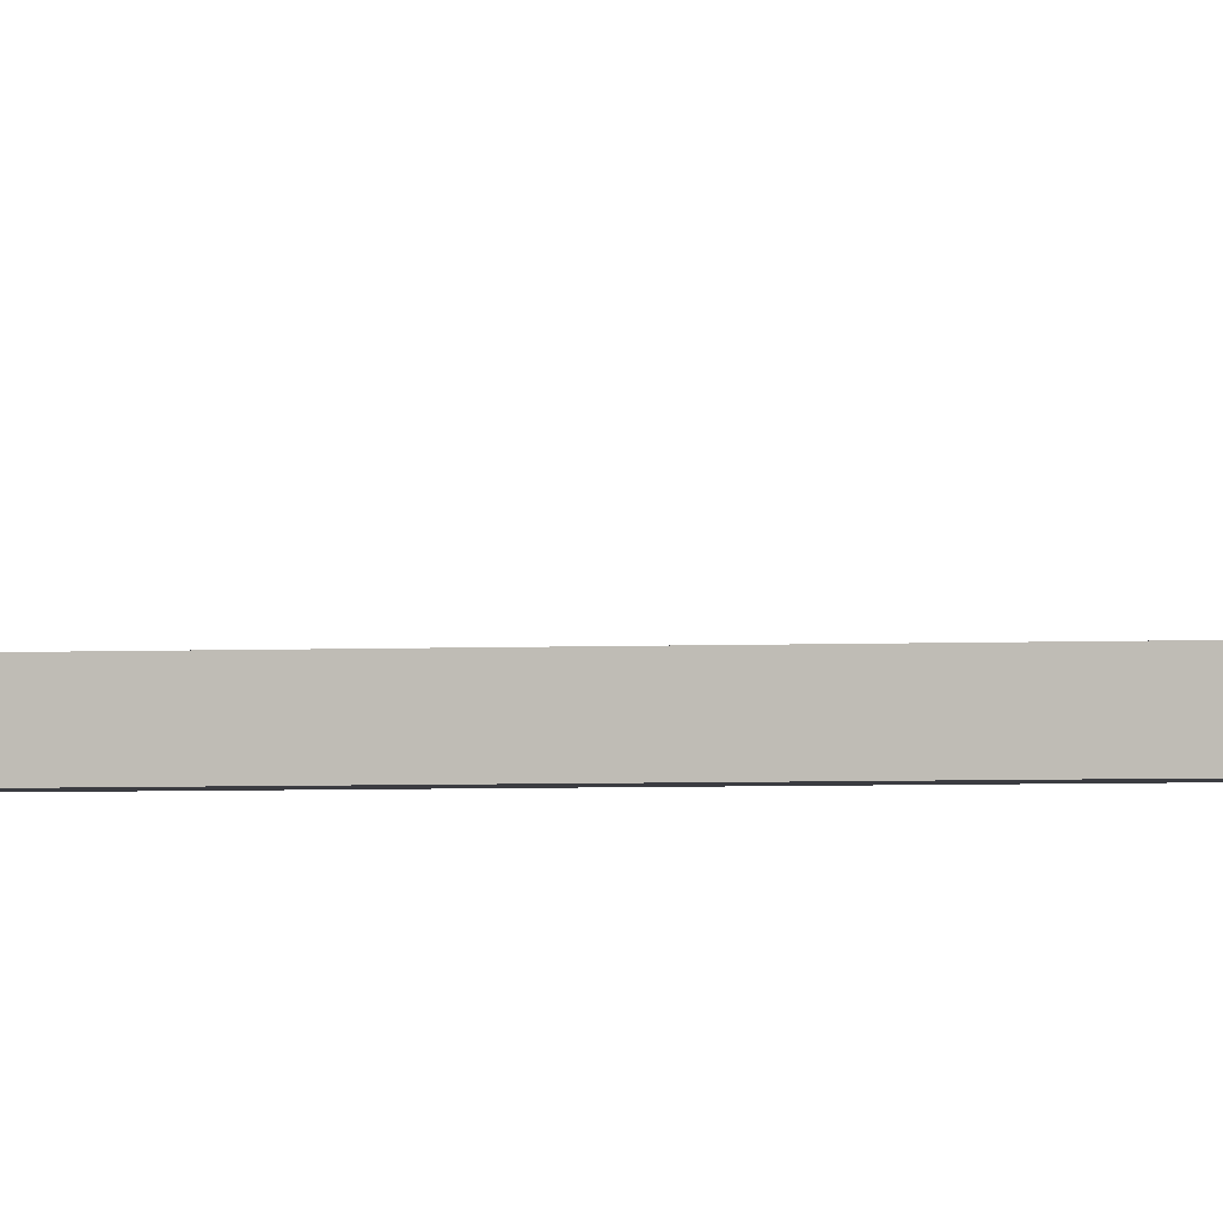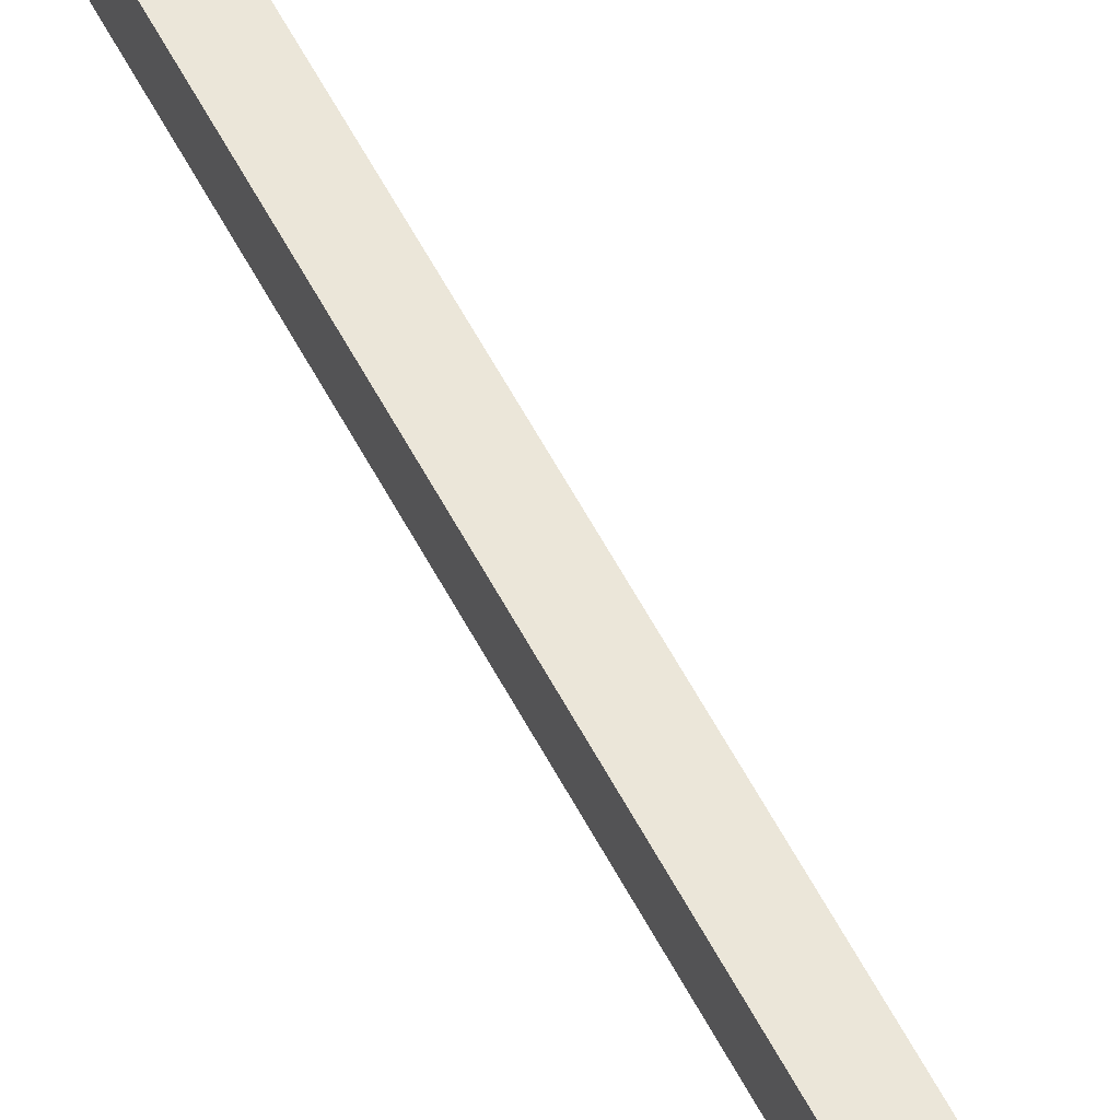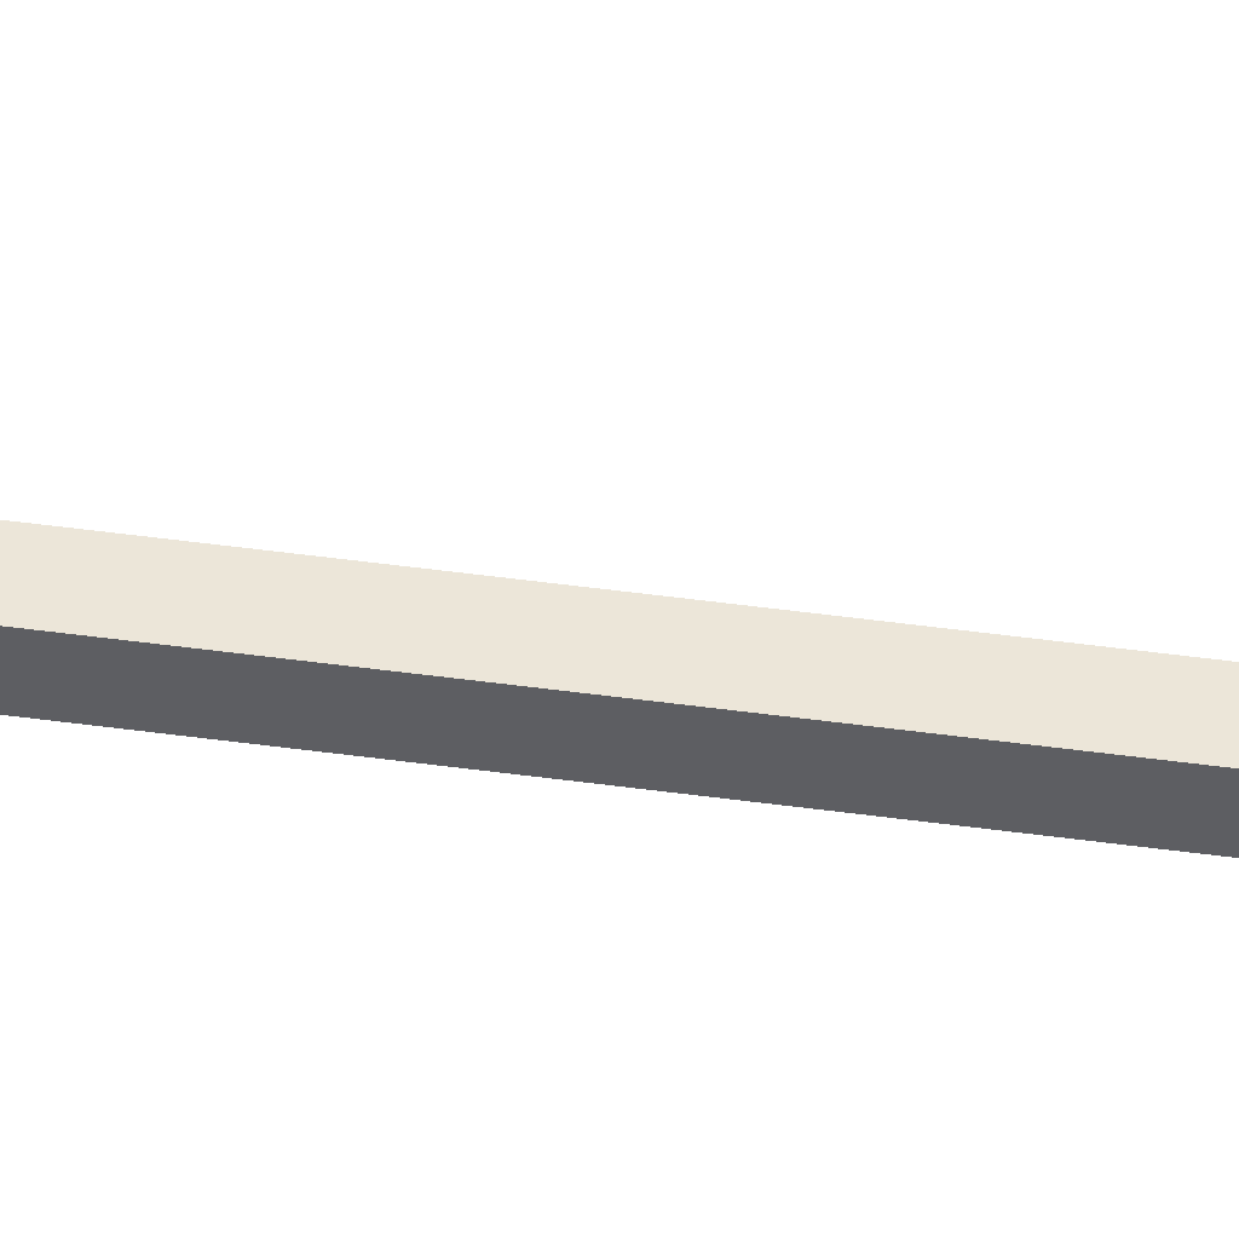
<metadata>
{"format":"obj","ext":"obj","renderer":"f3d","projection":"perspective","resolution":1024,"background":"white","views":[{"elev":-2.2,"azim":105.2,"up":"+Y"},{"elev":47.4,"azim":155.8,"up":"+Y"},{"elev":49.5,"azim":-81.4,"up":"+Y"}]}
</metadata>
<code>
o mesh99/mesh99-geometry#mesh99-geometry
v 0.3906 0.2937 0.3468
v 0.3824 0.292 0.3496
v 0.3824 0.2937 0.3468
v 0.3906 0.292 0.3496
v 0.3824 0.3019 0.3492
v 0.3906 0.2937 -0.2318
v 0.3824 0.2888 0.3496
v 0.3906 0.3019 0.3492
v 0.3824 0.2789 0.3507
v 0.3824 0.3019 -0.2296
v 0.3906 0.3019 -0.2296
v 0.3824 0.2937 -0.2318
v 0.3906 0.2888 0.3496
v 0.3906 0.2965 0.3577
v 0.3824 0.2965 0.3577
v 0.3906 0.3293 -0.2778
v 0.3906 0.3222 -0.2819
v 0.3906 0.2917 0.3526
v 0.3824 0.285 0.3453
v 0.3824 0.2851 0.3577
v 0.3824 0.3293 -0.2778
v 0.3824 0.3222 -0.2819
v 0.3906 0.285 0.3453
v 0.3906 0.2789 0.3507
v 0.3906 0.2851 0.3577
f 1 2 3
f 3 2 1
f 4 2 1
f 1 2 4
f 2 5 3
f 3 5 2
f 6 1 3
f 3 1 6
f 4 7 2
f 2 7 4
f 1 8 4
f 4 8 1
f 9 5 2
f 2 5 9
f 3 5 10
f 10 5 3
f 6 11 1
f 1 11 6
f 6 3 12
f 12 3 6
f 4 13 7
f 7 13 4
f 7 9 2
f 2 9 7
f 11 8 1
f 1 8 11
f 8 14 4
f 4 14 8
f 9 15 5
f 5 15 9
f 8 10 5
f 5 10 8
f 3 10 12
f 12 10 3
f 6 16 11
f 11 16 6
f 6 12 17
f 17 12 6
f 4 18 13
f 13 18 4
f 13 19 7
f 7 19 13
f 9 7 19
f 19 7 9
f 10 8 11
f 11 8 10
f 5 14 8
f 8 14 5
f 18 4 14
f 14 4 18
f 15 9 20
f 20 9 15
f 14 5 15
f 15 5 14
f 21 12 10
f 10 12 21
f 16 6 17
f 17 6 16
f 21 11 16
f 16 11 21
f 17 12 22
f 22 12 17
f 14 13 18
f 18 13 14
f 23 19 13
f 13 19 23
f 23 9 19
f 19 9 23
f 11 21 10
f 10 21 11
f 24 20 9
f 9 20 24
f 20 14 15
f 15 14 20
f 12 21 22
f 22 21 12
f 16 17 21
f 21 17 16
f 21 17 22
f 22 17 21
f 13 14 25
f 25 14 13
f 23 13 25
f 25 13 23
f 23 24 9
f 9 24 23
f 25 20 24
f 24 20 25
f 14 20 25
f 25 20 14
f 23 25 24
f 24 25 23

</code>
